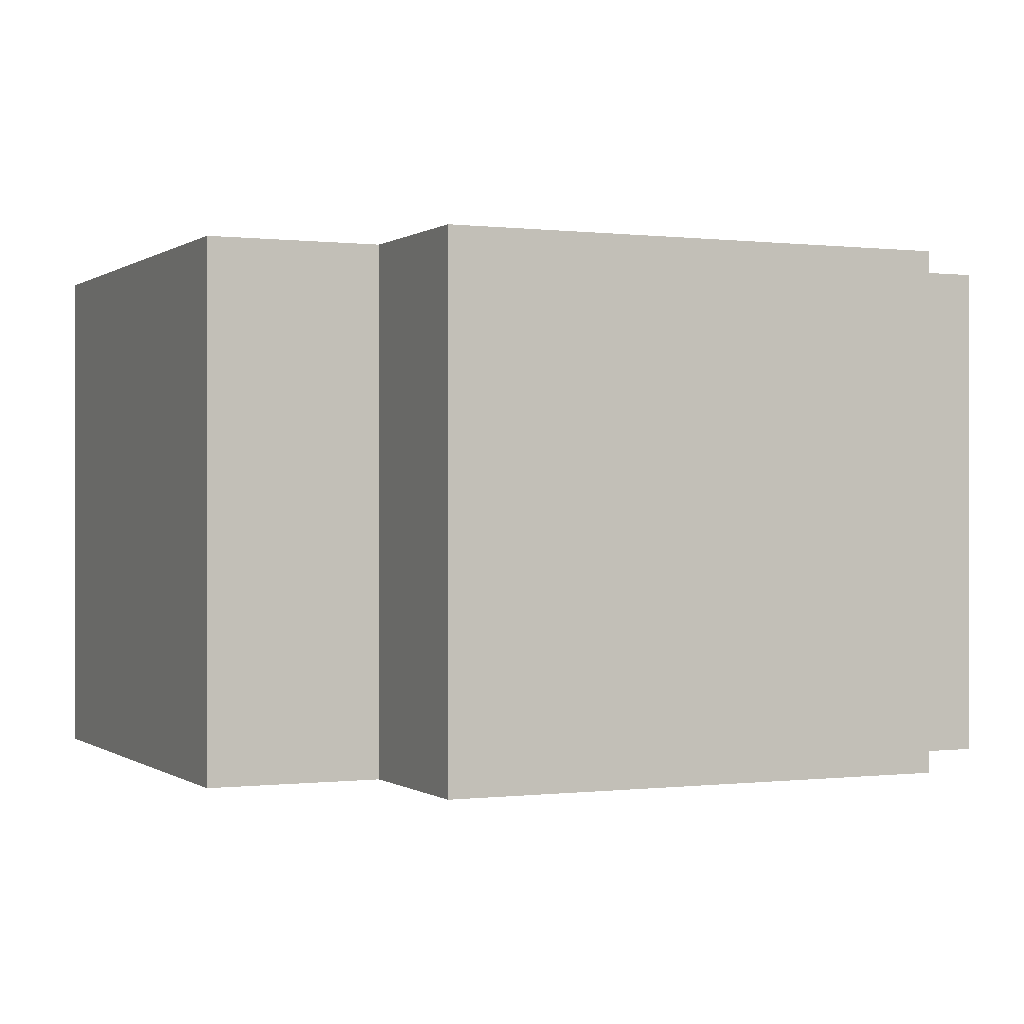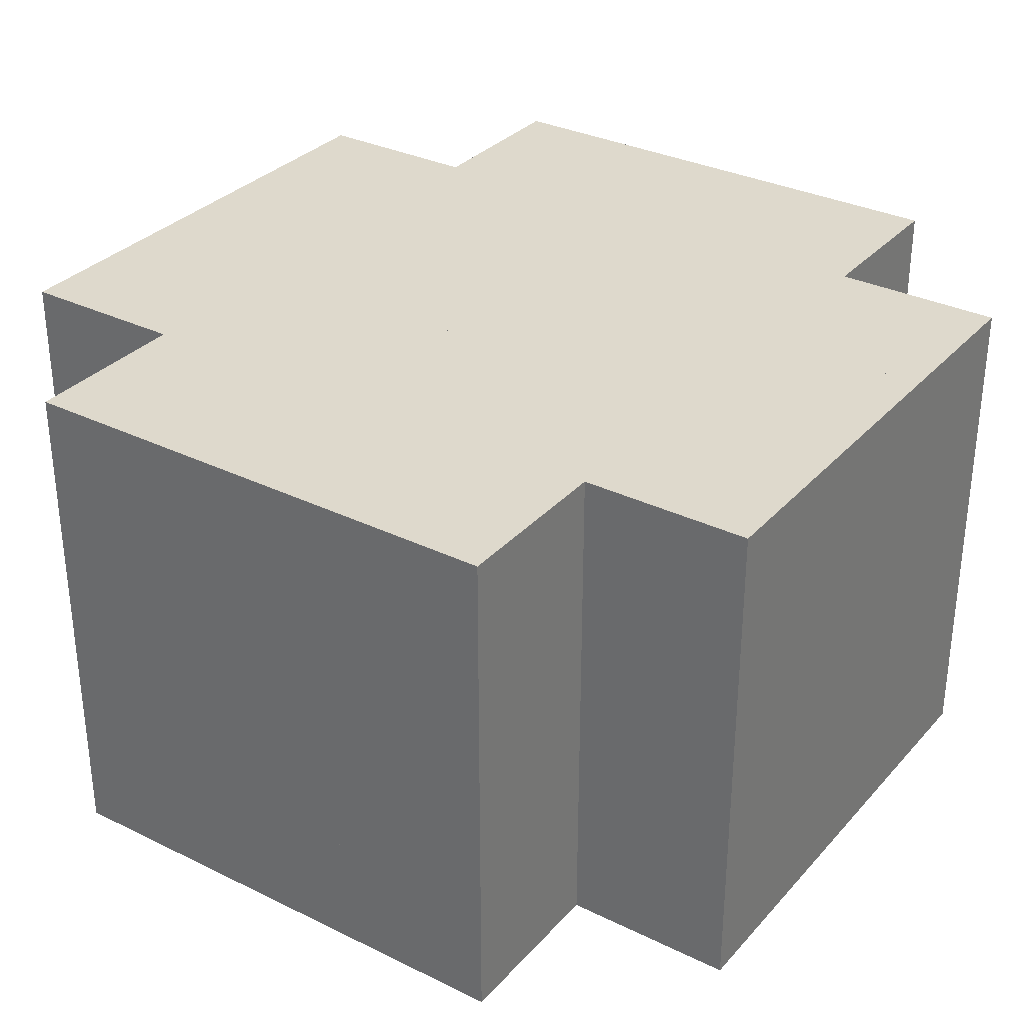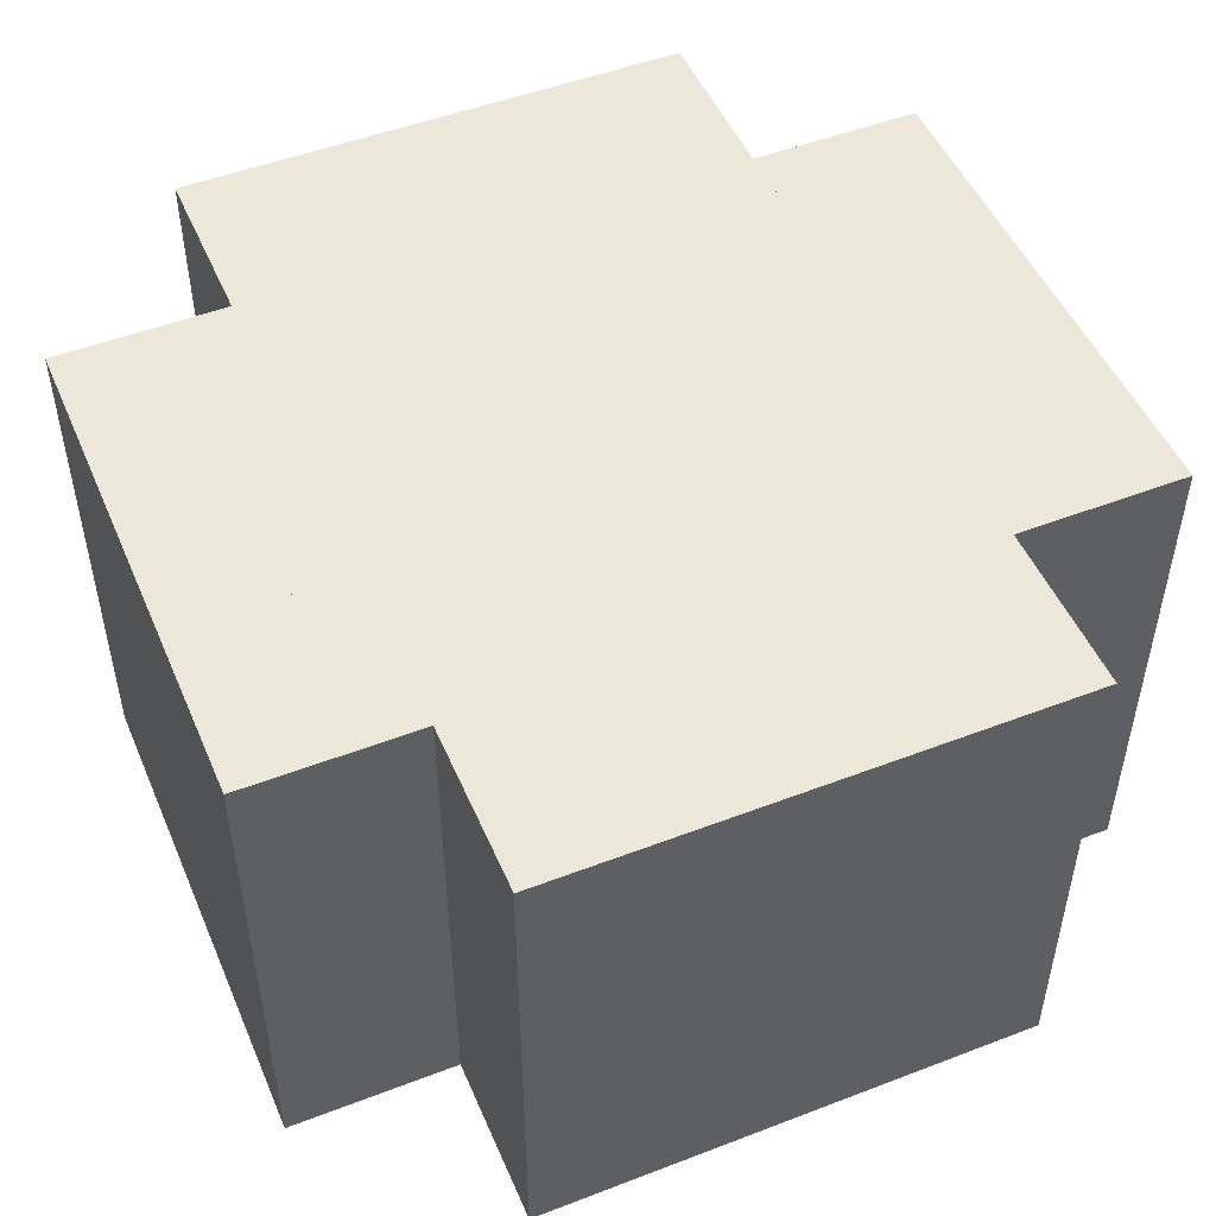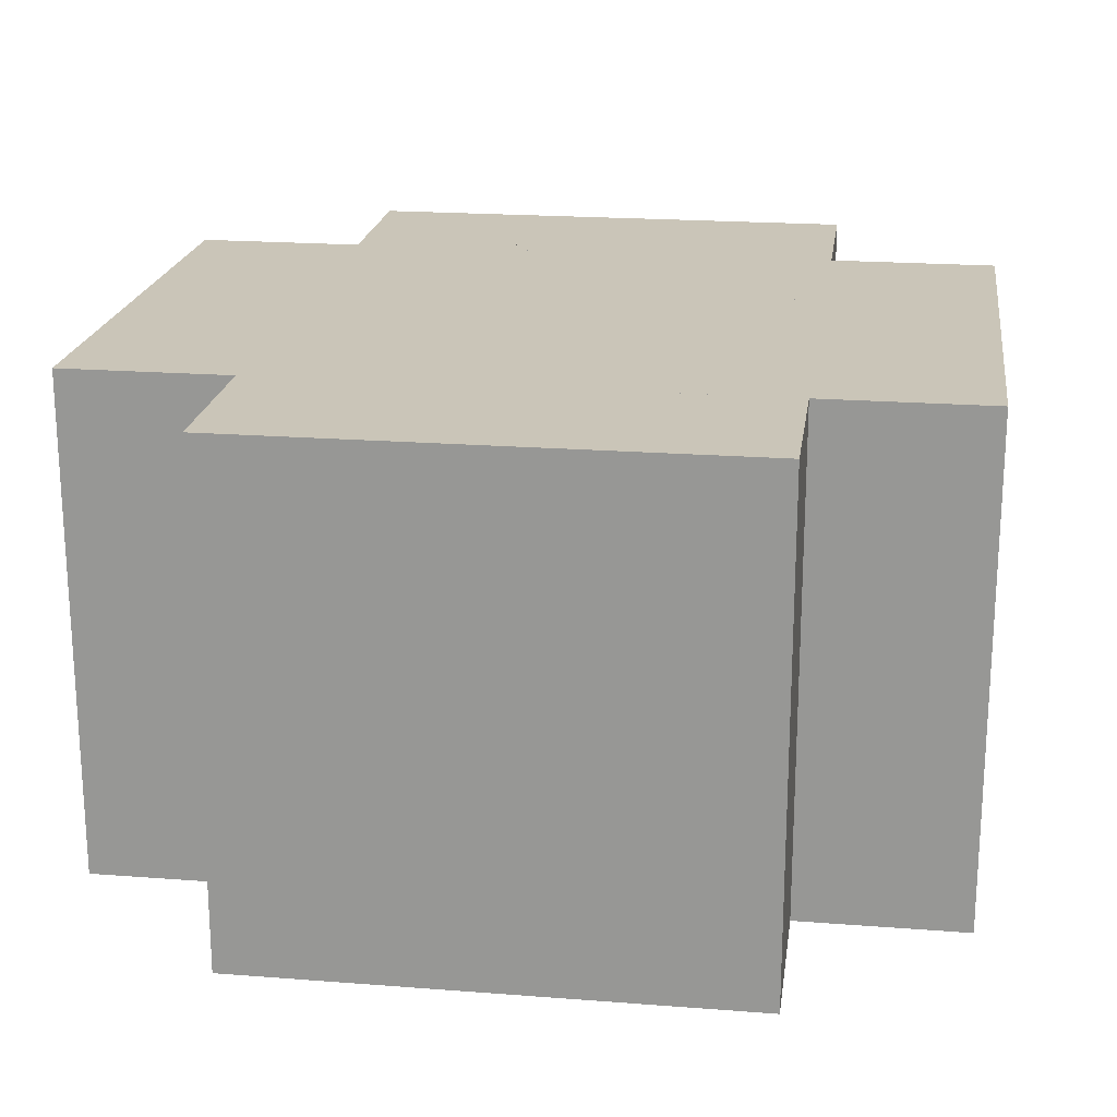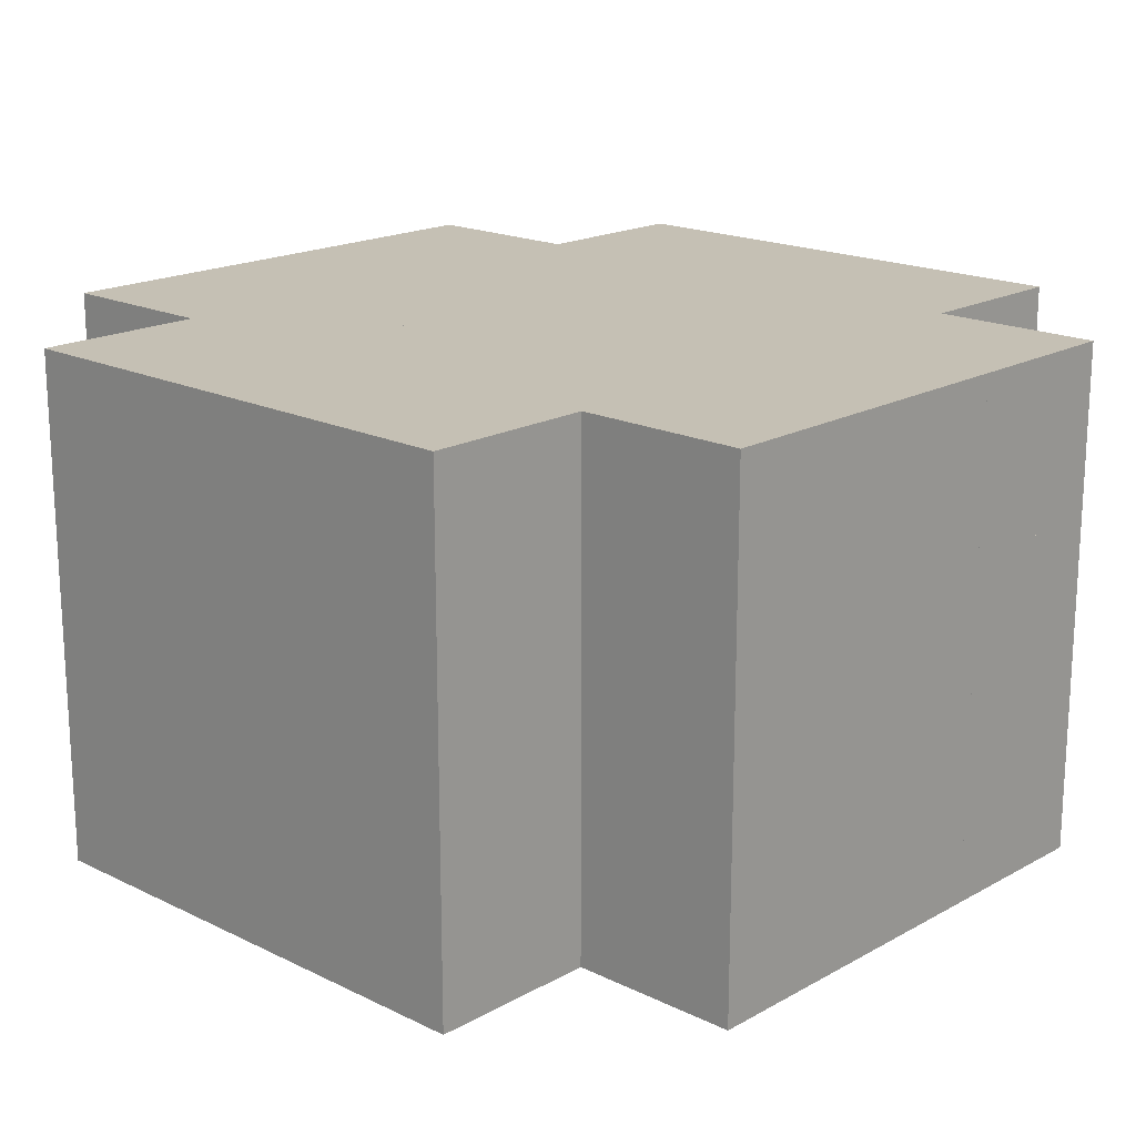
<metadata>
{"format":"obj","ext":"obj","renderer":"f3d","projection":"perspective","resolution":1024,"background":"white","views":[{"elev":-0.0,"azim":65.6,"up":"+Y"},{"elev":32.1,"azim":34.4,"up":"+Y"},{"elev":49.9,"azim":-112.9,"up":"+Y"},{"elev":20.4,"azim":98.0,"up":"+Y"},{"elev":18.2,"azim":-136.8,"up":"+Y"}]}
</metadata>
<code>
g complex
v 1 0 0
v 1 0 1
v 1 1 0
v 1 1 1
v 2 0 0
v 2 0 1
v 2 1 0
v 2 1 1
v 2 0 0
v 2 0 1
v 2 1 0
v 2 1 1
v 3 0 0
v 3 0 1
v 3 1 0
v 3 1 1
v 3 0 0
v 3 0 1
v 3 1 0
v 3 1 1
v 4 0 0
v 4 0 1
v 4 1 0
v 4 1 1
v 0 0 1
v 0 0 2
v 0 1 1
v 0 1 2
v 1 0 1
v 1 0 2
v 1 1 1
v 1 1 2
v 1 0 1
v 1 0 2
v 1 1 1
v 1 1 2
v 2 0 1
v 2 0 2
v 2 1 1
v 2 1 2
v 2 0 1
v 2 0 2
v 2 1 1
v 2 1 2
v 3 0 1
v 3 0 2
v 3 1 1
v 3 1 2
v 3 0 1
v 3 0 2
v 3 1 1
v 3 1 2
v 4 0 1
v 4 0 2
v 4 1 1
v 4 1 2
v 4 0 1
v 4 0 2
v 4 1 1
v 4 1 2
v 5 0 1
v 5 0 2
v 5 1 1
v 5 1 2
v 0 0 2
v 0 0 3
v 0 1 2
v 0 1 3
v 1 0 2
v 1 0 3
v 1 1 2
v 1 1 3
v 1 0 2
v 1 0 3
v 1 1 2
v 1 1 3
v 2 0 2
v 2 0 3
v 2 1 2
v 2 1 3
v 2 0 2
v 2 0 3
v 2 1 2
v 2 1 3
v 3 0 2
v 3 0 3
v 3 1 2
v 3 1 3
v 3 0 2
v 3 0 3
v 3 1 2
v 3 1 3
v 4 0 2
v 4 0 3
v 4 1 2
v 4 1 3
v 4 0 2
v 4 0 3
v 4 1 2
v 4 1 3
v 5 0 2
v 5 0 3
v 5 1 2
v 5 1 3
v 0 0 3
v 0 0 4
v 0 1 3
v 0 1 4
v 1 0 3
v 1 0 4
v 1 1 3
v 1 1 4
v 1 0 3
v 1 0 4
v 1 1 3
v 1 1 4
v 2 0 3
v 2 0 4
v 2 1 3
v 2 1 4
v 2 0 3
v 2 0 4
v 2 1 3
v 2 1 4
v 3 0 3
v 3 0 4
v 3 1 3
v 3 1 4
v 3 0 3
v 3 0 4
v 3 1 3
v 3 1 4
v 4 0 3
v 4 0 4
v 4 1 3
v 4 1 4
v 4 0 3
v 4 0 4
v 4 1 3
v 4 1 4
v 5 0 3
v 5 0 4
v 5 1 3
v 5 1 4
v 1 0 4
v 1 0 5
v 1 1 4
v 1 1 5
v 2 0 4
v 2 0 5
v 2 1 4
v 2 1 5
v 2 0 4
v 2 0 5
v 2 1 4
v 2 1 5
v 3 0 4
v 3 0 5
v 3 1 4
v 3 1 5
v 3 0 4
v 3 0 5
v 3 1 4
v 3 1 5
v 4 0 4
v 4 0 5
v 4 1 4
v 4 1 5
v 1 1 0
v 1 1 1
v 1 2 0
v 1 2 1
v 2 1 0
v 2 1 1
v 2 2 0
v 2 2 1
v 2 1 0
v 2 1 1
v 2 2 0
v 2 2 1
v 3 1 0
v 3 1 1
v 3 2 0
v 3 2 1
v 3 1 0
v 3 1 1
v 3 2 0
v 3 2 1
v 4 1 0
v 4 1 1
v 4 2 0
v 4 2 1
v 0 1 1
v 0 1 2
v 0 2 1
v 0 2 2
v 1 1 1
v 1 1 2
v 1 2 1
v 1 2 2
v 1 1 1
v 1 1 2
v 1 2 1
v 1 2 2
v 2 1 1
v 2 1 2
v 2 2 1
v 2 2 2
v 2 1 1
v 2 1 2
v 2 2 1
v 2 2 2
v 3 1 1
v 3 1 2
v 3 2 1
v 3 2 2
v 3 1 1
v 3 1 2
v 3 2 1
v 3 2 2
v 4 1 1
v 4 1 2
v 4 2 1
v 4 2 2
v 4 1 1
v 4 1 2
v 4 2 1
v 4 2 2
v 5 1 1
v 5 1 2
v 5 2 1
v 5 2 2
v 0 1 2
v 0 1 3
v 0 2 2
v 0 2 3
v 1 1 2
v 1 1 3
v 1 2 2
v 1 2 3
v 1 1 2
v 1 1 3
v 1 2 2
v 1 2 3
v 2 1 2
v 2 1 3
v 2 2 2
v 2 2 3
v 2 1 2
v 2 1 3
v 2 2 2
v 2 2 3
v 3 1 2
v 3 1 3
v 3 2 2
v 3 2 3
v 3 1 2
v 3 1 3
v 3 2 2
v 3 2 3
v 4 1 2
v 4 1 3
v 4 2 2
v 4 2 3
v 4 1 2
v 4 1 3
v 4 2 2
v 4 2 3
v 5 1 2
v 5 1 3
v 5 2 2
v 5 2 3
v 0 1 3
v 0 1 4
v 0 2 3
v 0 2 4
v 1 1 3
v 1 1 4
v 1 2 3
v 1 2 4
v 1 1 3
v 1 1 4
v 1 2 3
v 1 2 4
v 2 1 3
v 2 1 4
v 2 2 3
v 2 2 4
v 2 1 3
v 2 1 4
v 2 2 3
v 2 2 4
v 3 1 3
v 3 1 4
v 3 2 3
v 3 2 4
v 3 1 3
v 3 1 4
v 3 2 3
v 3 2 4
v 4 1 3
v 4 1 4
v 4 2 3
v 4 2 4
v 4 1 3
v 4 1 4
v 4 2 3
v 4 2 4
v 5 1 3
v 5 1 4
v 5 2 3
v 5 2 4
v 1 1 4
v 1 1 5
v 1 2 4
v 1 2 5
v 2 1 4
v 2 1 5
v 2 2 4
v 2 2 5
v 2 1 4
v 2 1 5
v 2 2 4
v 2 2 5
v 3 1 4
v 3 1 5
v 3 2 4
v 3 2 5
v 3 1 4
v 3 1 5
v 3 2 4
v 3 2 5
v 4 1 4
v 4 1 5
v 4 2 4
v 4 2 5
v 1 -1 0
v 1 -1 1
v 1 0 0
v 1 0 1
v 2 -1 0
v 2 -1 1
v 2 0 0
v 2 0 1
v 2 -1 0
v 2 -1 1
v 2 0 0
v 2 0 1
v 3 -1 0
v 3 -1 1
v 3 0 0
v 3 0 1
v 3 -1 0
v 3 -1 1
v 3 0 0
v 3 0 1
v 4 -1 0
v 4 -1 1
v 4 0 0
v 4 0 1
v 0 -1 1
v 0 -1 2
v 0 0 1
v 0 0 2
v 1 -1 1
v 1 -1 2
v 1 0 1
v 1 0 2
v 1 -1 1
v 1 -1 2
v 1 0 1
v 1 0 2
v 2 -1 1
v 2 -1 2
v 2 0 1
v 2 0 2
v 2 -1 1
v 2 -1 2
v 2 0 1
v 2 0 2
v 3 -1 1
v 3 -1 2
v 3 0 1
v 3 0 2
v 3 -1 1
v 3 -1 2
v 3 0 1
v 3 0 2
v 4 -1 1
v 4 -1 2
v 4 0 1
v 4 0 2
v 4 -1 1
v 4 -1 2
v 4 0 1
v 4 0 2
v 5 -1 1
v 5 -1 2
v 5 0 1
v 5 0 2
v 0 -1 2
v 0 -1 3
v 0 0 2
v 0 0 3
v 1 -1 2
v 1 -1 3
v 1 0 2
v 1 0 3
v 1 -1 2
v 1 -1 3
v 1 0 2
v 1 0 3
v 2 -1 2
v 2 -1 3
v 2 0 2
v 2 0 3
v 2 -1 2
v 2 -1 3
v 2 0 2
v 2 0 3
v 3 -1 2
v 3 -1 3
v 3 0 2
v 3 0 3
v 3 -1 2
v 3 -1 3
v 3 0 2
v 3 0 3
v 4 -1 2
v 4 -1 3
v 4 0 2
v 4 0 3
v 4 -1 2
v 4 -1 3
v 4 0 2
v 4 0 3
v 5 -1 2
v 5 -1 3
v 5 0 2
v 5 0 3
v 0 -1 3
v 0 -1 4
v 0 0 3
v 0 0 4
v 1 -1 3
v 1 -1 4
v 1 0 3
v 1 0 4
v 1 -1 3
v 1 -1 4
v 1 0 3
v 1 0 4
v 2 -1 3
v 2 -1 4
v 2 0 3
v 2 0 4
v 2 -1 3
v 2 -1 4
v 2 0 3
v 2 0 4
v 3 -1 3
v 3 -1 4
v 3 0 3
v 3 0 4
v 3 -1 3
v 3 -1 4
v 3 0 3
v 3 0 4
v 4 -1 3
v 4 -1 4
v 4 0 3
v 4 0 4
v 4 -1 3
v 4 -1 4
v 4 0 3
v 4 0 4
v 5 -1 3
v 5 -1 4
v 5 0 3
v 5 0 4
v 1 -1 4
v 1 -1 5
v 1 0 4
v 1 0 5
v 2 -1 4
v 2 -1 5
v 2 0 4
v 2 0 5
v 2 -1 4
v 2 -1 5
v 2 0 4
v 2 0 5
v 3 -1 4
v 3 -1 5
v 3 0 4
v 3 0 5
v 3 -1 4
v 3 -1 5
v 3 0 4
v 3 0 5
v 4 -1 4
v 4 -1 5
v 4 0 4
v 4 0 5
f 8 4 2 6
f 8 6 5 7
f 8 7 3 4
f 4 3 1 2
f 1 3 7 5
f 2 1 5 6
f 16 12 10 14
f 16 14 13 15
f 16 15 11 12
f 12 11 9 10
f 9 11 15 13
f 10 9 13 14
f 24 20 18 22
f 24 22 21 23
f 24 23 19 20
f 20 19 17 18
f 17 19 23 21
f 18 17 21 22
f 32 28 26 30
f 32 30 29 31
f 32 31 27 28
f 28 27 25 26
f 25 27 31 29
f 26 25 29 30
f 40 36 34 38
f 40 38 37 39
f 40 39 35 36
f 36 35 33 34
f 33 35 39 37
f 34 33 37 38
f 48 44 42 46
f 48 46 45 47
f 48 47 43 44
f 44 43 41 42
f 41 43 47 45
f 42 41 45 46
f 56 52 50 54
f 56 54 53 55
f 56 55 51 52
f 52 51 49 50
f 49 51 55 53
f 50 49 53 54
f 64 60 58 62
f 64 62 61 63
f 64 63 59 60
f 60 59 57 58
f 57 59 63 61
f 58 57 61 62
f 72 68 66 70
f 72 70 69 71
f 72 71 67 68
f 68 67 65 66
f 65 67 71 69
f 66 65 69 70
f 80 76 74 78
f 80 78 77 79
f 80 79 75 76
f 76 75 73 74
f 73 75 79 77
f 74 73 77 78
f 88 84 82 86
f 88 86 85 87
f 88 87 83 84
f 84 83 81 82
f 81 83 87 85
f 82 81 85 86
f 96 92 90 94
f 96 94 93 95
f 96 95 91 92
f 92 91 89 90
f 89 91 95 93
f 90 89 93 94
f 104 100 98 102
f 104 102 101 103
f 104 103 99 100
f 100 99 97 98
f 97 99 103 101
f 98 97 101 102
f 112 108 106 110
f 112 110 109 111
f 112 111 107 108
f 108 107 105 106
f 105 107 111 109
f 106 105 109 110
f 120 116 114 118
f 120 118 117 119
f 120 119 115 116
f 116 115 113 114
f 113 115 119 117
f 114 113 117 118
f 128 124 122 126
f 128 126 125 127
f 128 127 123 124
f 124 123 121 122
f 121 123 127 125
f 122 121 125 126
f 136 132 130 134
f 136 134 133 135
f 136 135 131 132
f 132 131 129 130
f 129 131 135 133
f 130 129 133 134
f 144 140 138 142
f 144 142 141 143
f 144 143 139 140
f 140 139 137 138
f 137 139 143 141
f 138 137 141 142
f 152 148 146 150
f 152 150 149 151
f 152 151 147 148
f 148 147 145 146
f 145 147 151 149
f 146 145 149 150
f 160 156 154 158
f 160 158 157 159
f 160 159 155 156
f 156 155 153 154
f 153 155 159 157
f 154 153 157 158
f 168 164 162 166
f 168 166 165 167
f 168 167 163 164
f 164 163 161 162
f 161 163 167 165
f 162 161 165 166
f 176 172 170 174
f 176 174 173 175
f 176 175 171 172
f 172 171 169 170
f 169 171 175 173
f 170 169 173 174
f 184 180 178 182
f 184 182 181 183
f 184 183 179 180
f 180 179 177 178
f 177 179 183 181
f 178 177 181 182
f 192 188 186 190
f 192 190 189 191
f 192 191 187 188
f 188 187 185 186
f 185 187 191 189
f 186 185 189 190
f 200 196 194 198
f 200 198 197 199
f 200 199 195 196
f 196 195 193 194
f 193 195 199 197
f 194 193 197 198
f 208 204 202 206
f 208 206 205 207
f 208 207 203 204
f 204 203 201 202
f 201 203 207 205
f 202 201 205 206
f 216 212 210 214
f 216 214 213 215
f 216 215 211 212
f 212 211 209 210
f 209 211 215 213
f 210 209 213 214
f 224 220 218 222
f 224 222 221 223
f 224 223 219 220
f 220 219 217 218
f 217 219 223 221
f 218 217 221 222
f 232 228 226 230
f 232 230 229 231
f 232 231 227 228
f 228 227 225 226
f 225 227 231 229
f 226 225 229 230
f 240 236 234 238
f 240 238 237 239
f 240 239 235 236
f 236 235 233 234
f 233 235 239 237
f 234 233 237 238
f 248 244 242 246
f 248 246 245 247
f 248 247 243 244
f 244 243 241 242
f 241 243 247 245
f 242 241 245 246
f 256 252 250 254
f 256 254 253 255
f 256 255 251 252
f 252 251 249 250
f 249 251 255 253
f 250 249 253 254
f 264 260 258 262
f 264 262 261 263
f 264 263 259 260
f 260 259 257 258
f 257 259 263 261
f 258 257 261 262
f 272 268 266 270
f 272 270 269 271
f 272 271 267 268
f 268 267 265 266
f 265 267 271 269
f 266 265 269 270
f 280 276 274 278
f 280 278 277 279
f 280 279 275 276
f 276 275 273 274
f 273 275 279 277
f 274 273 277 278
f 288 284 282 286
f 288 286 285 287
f 288 287 283 284
f 284 283 281 282
f 281 283 287 285
f 282 281 285 286
f 296 292 290 294
f 296 294 293 295
f 296 295 291 292
f 292 291 289 290
f 289 291 295 293
f 290 289 293 294
f 304 300 298 302
f 304 302 301 303
f 304 303 299 300
f 300 299 297 298
f 297 299 303 301
f 298 297 301 302
f 312 308 306 310
f 312 310 309 311
f 312 311 307 308
f 308 307 305 306
f 305 307 311 309
f 306 305 309 310
f 320 316 314 318
f 320 318 317 319
f 320 319 315 316
f 316 315 313 314
f 313 315 319 317
f 314 313 317 318
f 328 324 322 326
f 328 326 325 327
f 328 327 323 324
f 324 323 321 322
f 321 323 327 325
f 322 321 325 326
f 336 332 330 334
f 336 334 333 335
f 336 335 331 332
f 332 331 329 330
f 329 331 335 333
f 330 329 333 334
f 344 340 338 342
f 344 342 341 343
f 344 343 339 340
f 340 339 337 338
f 337 339 343 341
f 338 337 341 342
f 352 348 346 350
f 352 350 349 351
f 352 351 347 348
f 348 347 345 346
f 345 347 351 349
f 346 345 349 350
f 360 356 354 358
f 360 358 357 359
f 360 359 355 356
f 356 355 353 354
f 353 355 359 357
f 354 353 357 358
f 368 364 362 366
f 368 366 365 367
f 368 367 363 364
f 364 363 361 362
f 361 363 367 365
f 362 361 365 366
f 376 372 370 374
f 376 374 373 375
f 376 375 371 372
f 372 371 369 370
f 369 371 375 373
f 370 369 373 374
f 384 380 378 382
f 384 382 381 383
f 384 383 379 380
f 380 379 377 378
f 377 379 383 381
f 378 377 381 382
f 392 388 386 390
f 392 390 389 391
f 392 391 387 388
f 388 387 385 386
f 385 387 391 389
f 386 385 389 390
f 400 396 394 398
f 400 398 397 399
f 400 399 395 396
f 396 395 393 394
f 393 395 399 397
f 394 393 397 398
f 408 404 402 406
f 408 406 405 407
f 408 407 403 404
f 404 403 401 402
f 401 403 407 405
f 402 401 405 406
f 416 412 410 414
f 416 414 413 415
f 416 415 411 412
f 412 411 409 410
f 409 411 415 413
f 410 409 413 414
f 424 420 418 422
f 424 422 421 423
f 424 423 419 420
f 420 419 417 418
f 417 419 423 421
f 418 417 421 422
f 432 428 426 430
f 432 430 429 431
f 432 431 427 428
f 428 427 425 426
f 425 427 431 429
f 426 425 429 430
f 440 436 434 438
f 440 438 437 439
f 440 439 435 436
f 436 435 433 434
f 433 435 439 437
f 434 433 437 438
f 448 444 442 446
f 448 446 445 447
f 448 447 443 444
f 444 443 441 442
f 441 443 447 445
f 442 441 445 446
f 456 452 450 454
f 456 454 453 455
f 456 455 451 452
f 452 451 449 450
f 449 451 455 453
f 450 449 453 454
f 464 460 458 462
f 464 462 461 463
f 464 463 459 460
f 460 459 457 458
f 457 459 463 461
f 458 457 461 462
f 472 468 466 470
f 472 470 469 471
f 472 471 467 468
f 468 467 465 466
f 465 467 471 469
f 466 465 469 470
f 480 476 474 478
f 480 478 477 479
f 480 479 475 476
f 476 475 473 474
f 473 475 479 477
f 474 473 477 478
f 488 484 482 486
f 488 486 485 487
f 488 487 483 484
f 484 483 481 482
f 481 483 487 485
f 482 481 485 486
f 496 492 490 494
f 496 494 493 495
f 496 495 491 492
f 492 491 489 490
f 489 491 495 493
f 490 489 493 494
f 504 500 498 502
f 504 502 501 503
f 504 503 499 500
f 500 499 497 498
f 497 499 503 501
f 498 497 501 502

</code>
